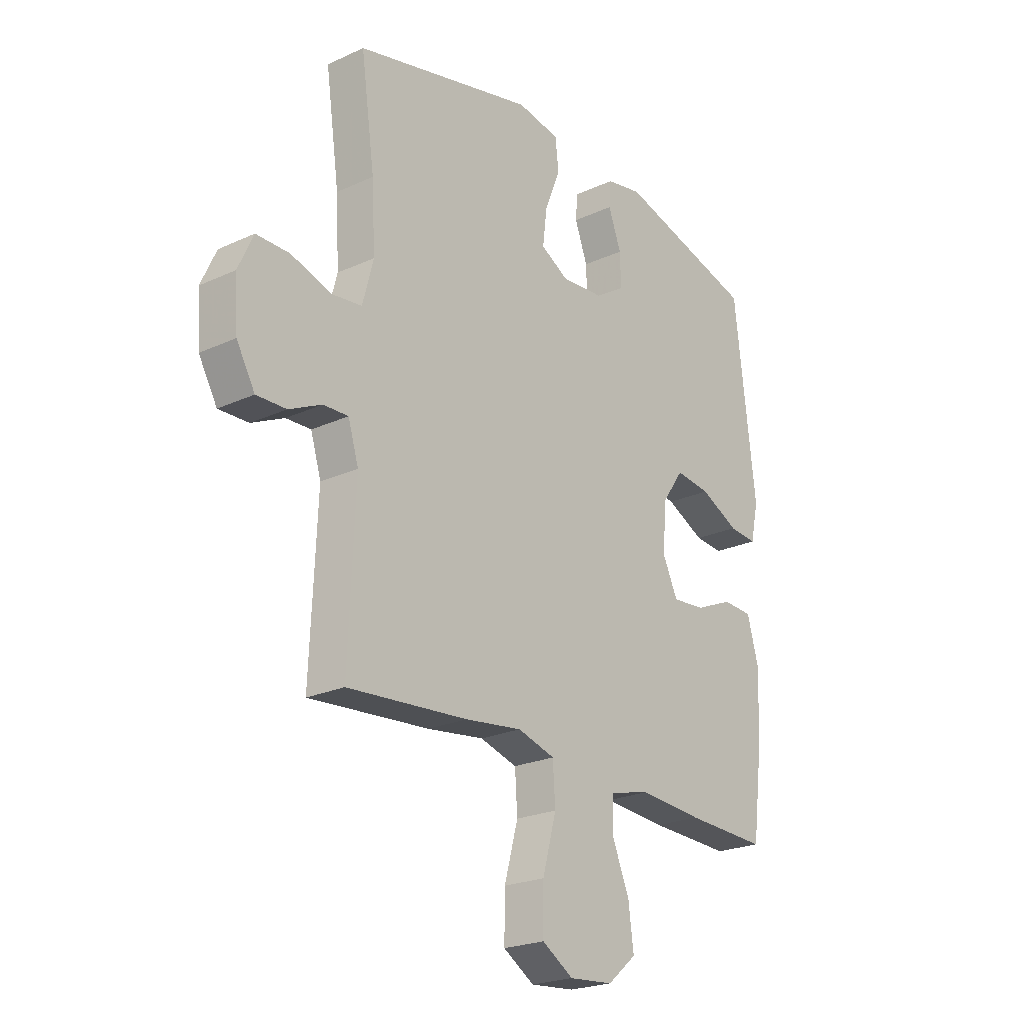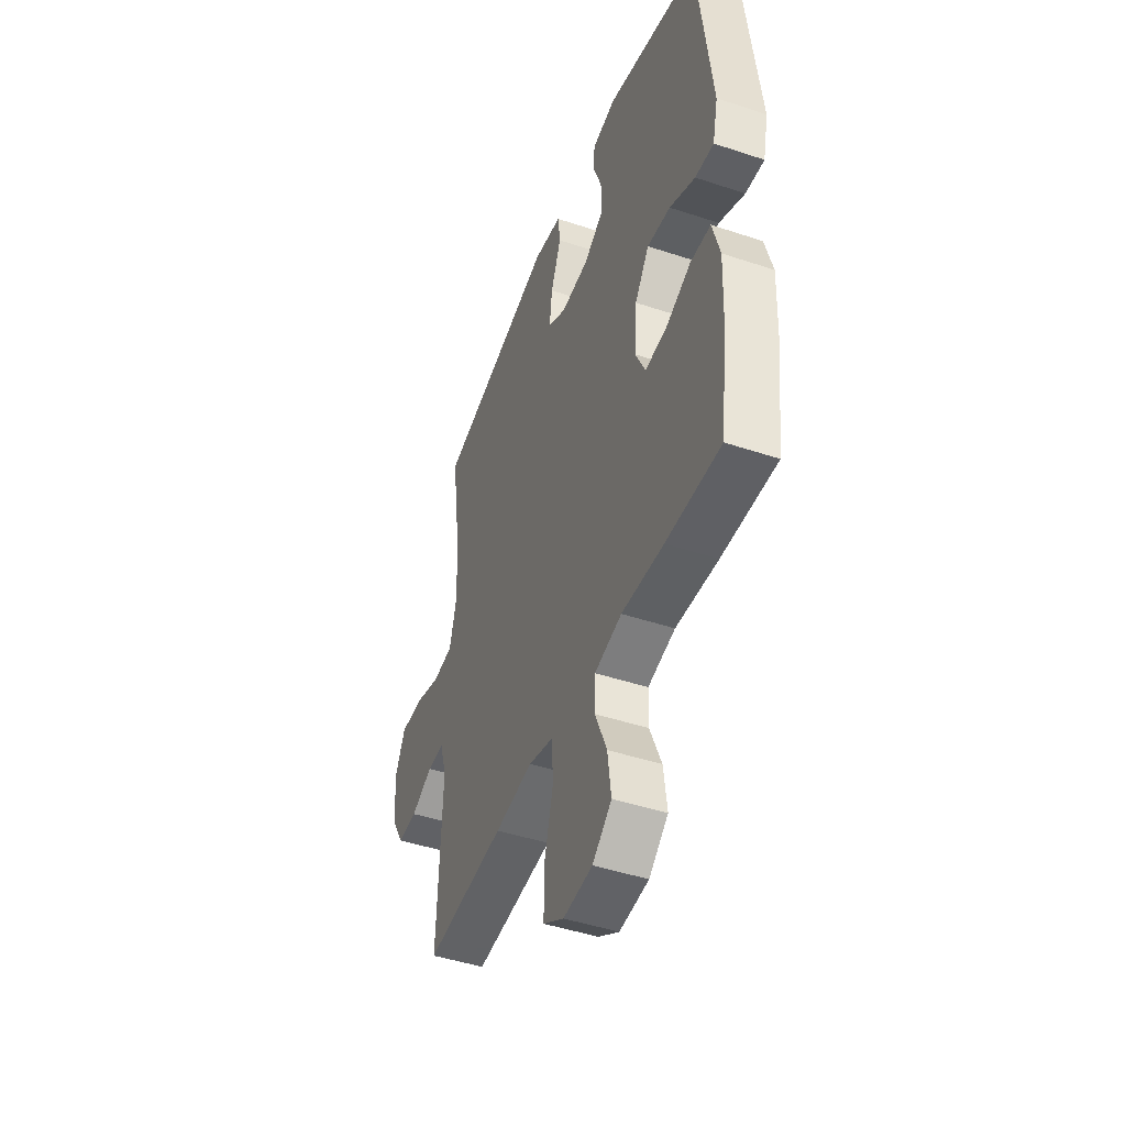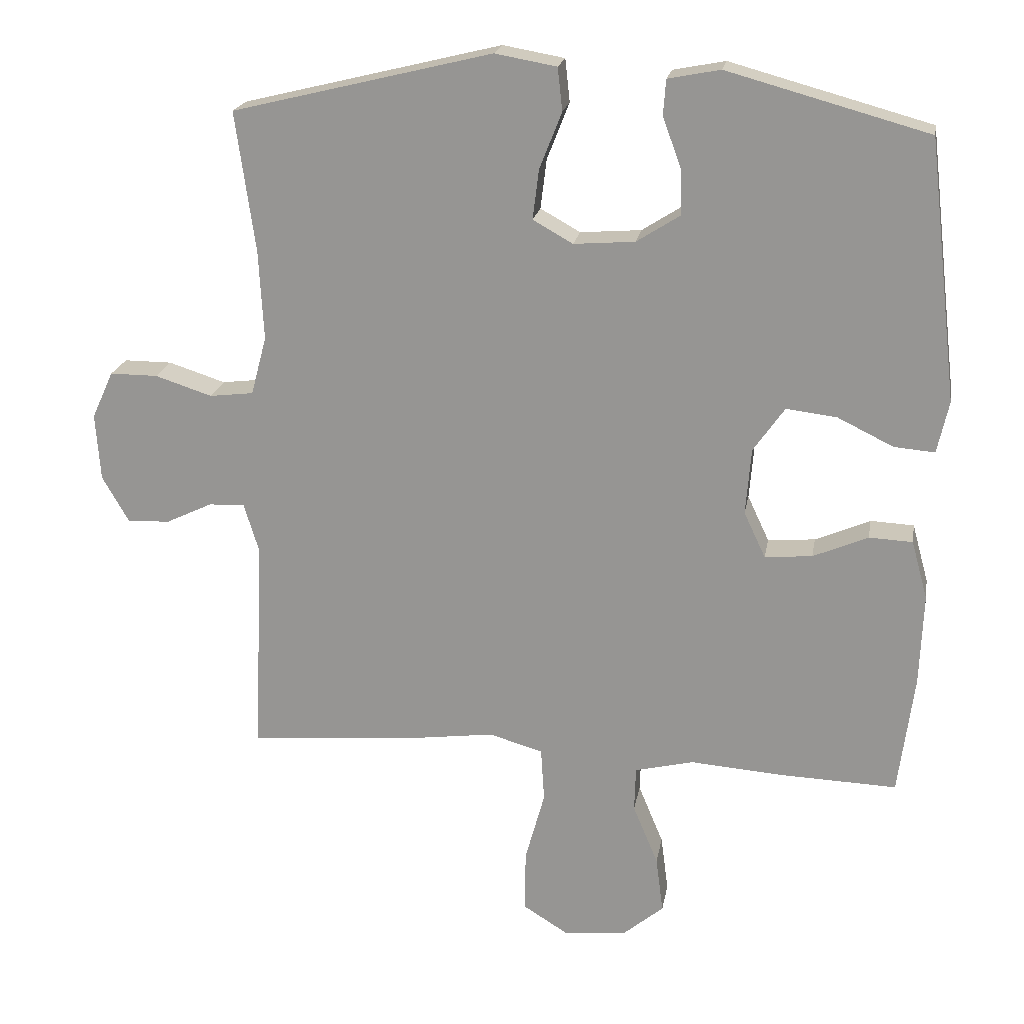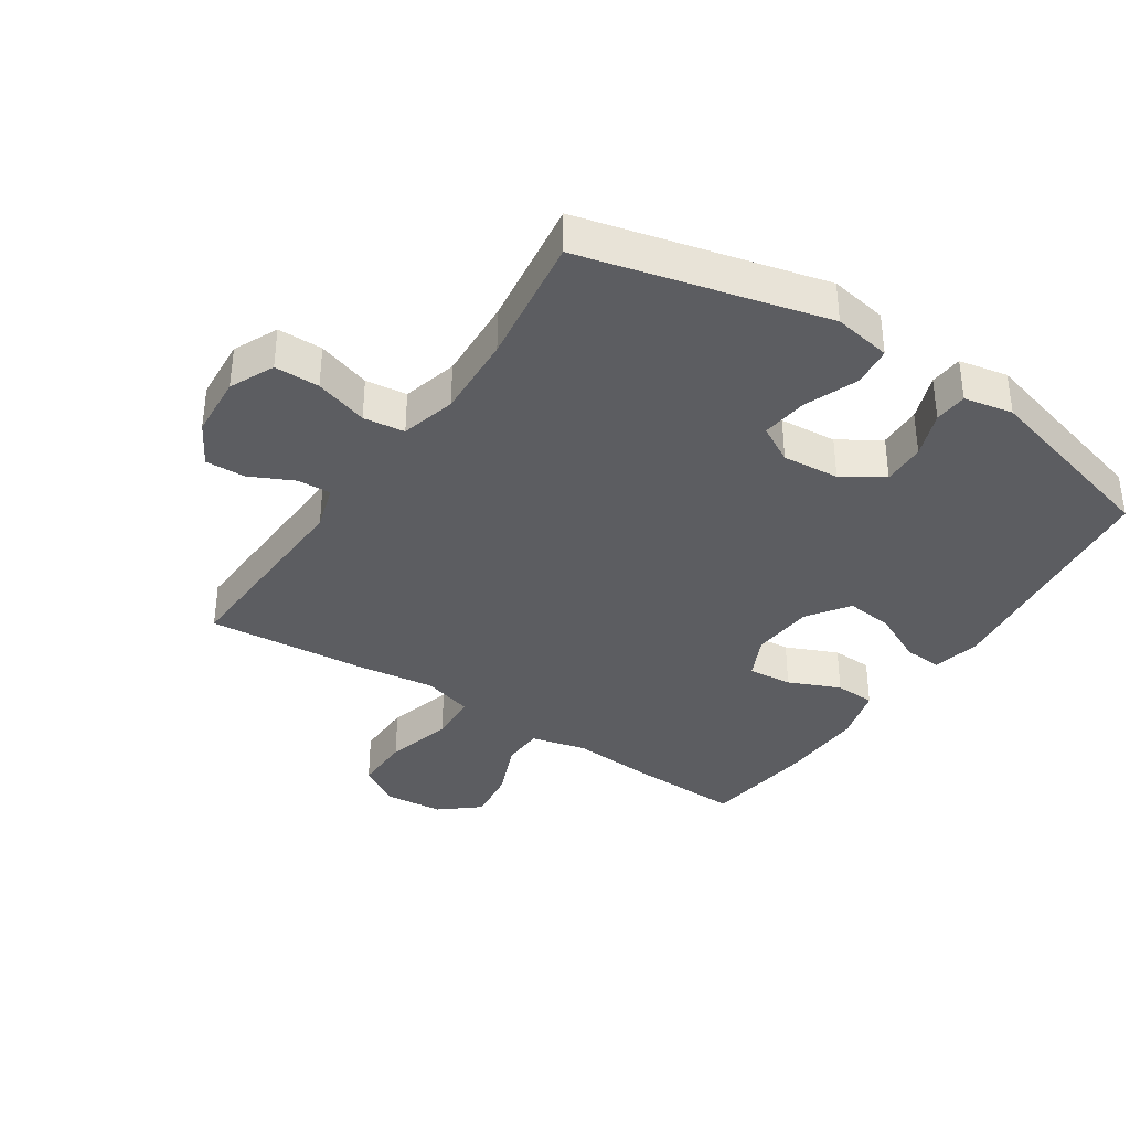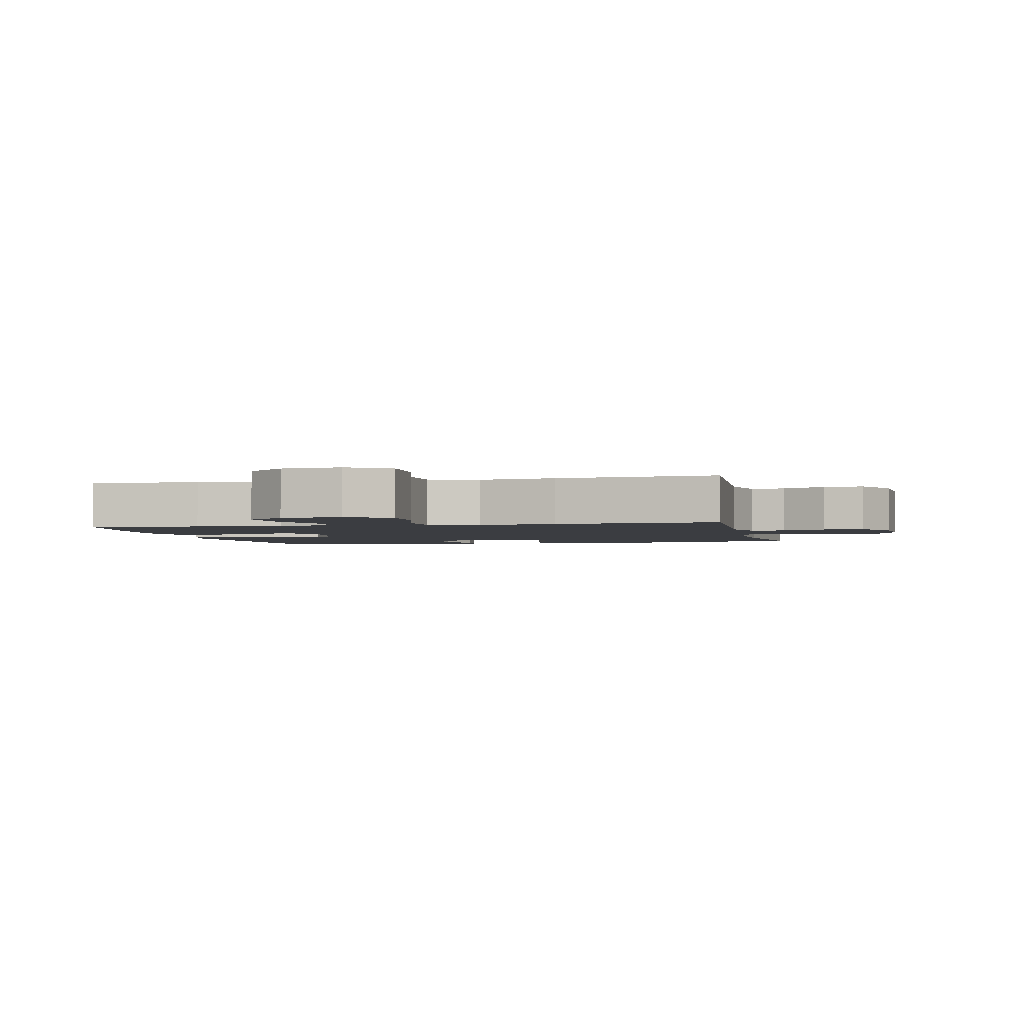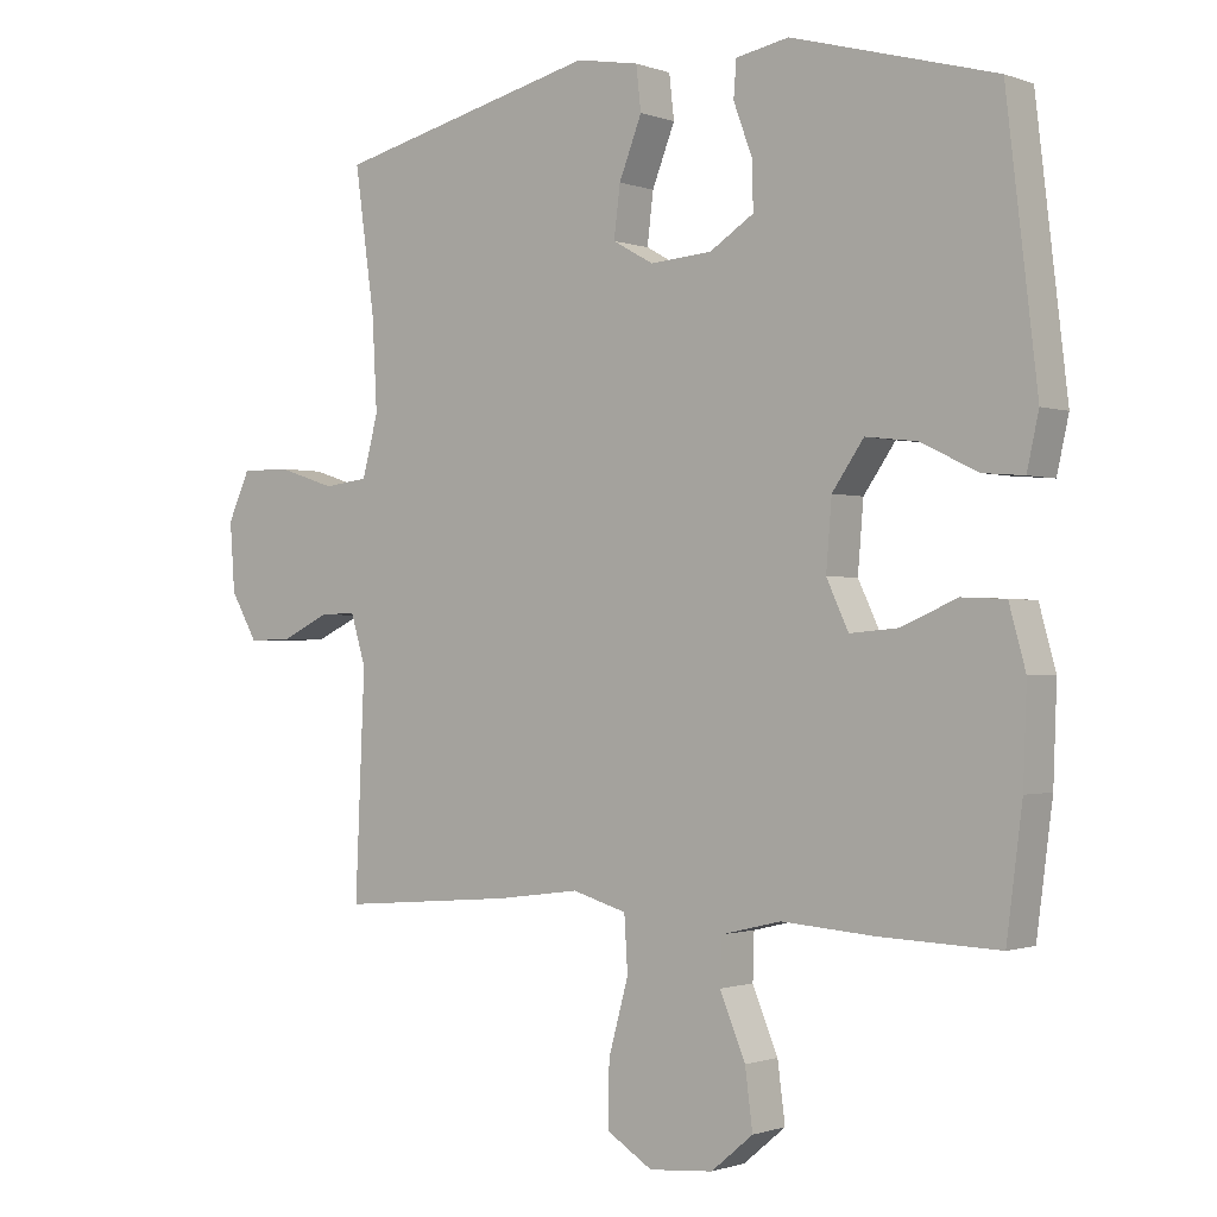
<metadata>
{"format":"obj","ext":"obj","renderer":"f3d","projection":"perspective","resolution":1024,"background":"white","views":[{"elev":-23.0,"azim":-51.9,"up":"+Z"},{"elev":-46.0,"azim":69.1,"up":"+Z"},{"elev":20.5,"azim":9.9,"up":"+Z"},{"elev":-36.7,"azim":-33.5,"up":"+Y"},{"elev":-2.4,"azim":-167.8,"up":"+Y"},{"elev":-0.9,"azim":37.6,"up":"+Z"}]}
</metadata>
<code>
v -0.5 0.07 0.5
v -0.117 0.07 0.594
v -0.026 0.07 0.578
v -0.019 0.07 0.515
v -0.052 0.07 0.431
v -0.061 0.07 0.358
v -0.002 0.07 0.325
v 0.088 0.07 0.332
v 0.152 0.07 0.373
v 0.15 0.07 0.441
v 0.123 0.07 0.514
v 0.127 0.07 0.566
v 0.204 0.07 0.581
v 0.5 0.07 0.5
v 0.545 0.07 0.117
v 0.528 0.07 0.04
v 0.468 0.07 0.045
v 0.386 0.07 0.085
v 0.311 0.07 0.094
v 0.265 0.07 0.028
v 0.257 0.07 -0.07
v 0.289 0.07 -0.138
v 0.359 0.07 -0.132
v 0.44 0.07 -0.097
v 0.504 0.07 -0.1
v 0.528 0.07 -0.187
v 0.523 0.07 -0.322
v 0.5 0.07 -0.5
v 0.326 0.07 -0.494
v 0.191 0.07 -0.484
v 0.104 0.07 -0.505
v 0.102 0.07 -0.571
v 0.139 0.07 -0.66
v 0.15 0.07 -0.744
v 0.089 0.07 -0.795
v -0.004 0.07 -0.803
v -0.07 0.07 -0.762
v -0.069 0.07 -0.671
v -0.04 0.07 -0.565
v -0.045 0.07 -0.486
v -0.124 0.07 -0.463
v -0.245 0.07 -0.479
v -0.5 0.07 -0.5
v -0.486 0.07 -0.179
v -0.508 0.07 -0.107
v -0.561 0.07 -0.109
v -0.63 0.07 -0.142
v -0.693 0.07 -0.144
v -0.732 0.07 -0.076
v -0.739 0.07 0.023
v -0.707 0.07 0.093
v -0.636 0.07 0.093
v -0.552 0.07 0.066
v -0.487 0.07 0.074
v -0.464 0.07 0.161
v -0.471 0.07 0.293
v -0.5 0 0.5
v -0.117 0 0.594
v -0.026 0 0.578
v -0.019 0 0.515
v -0.052 0 0.431
v -0.061 0 0.358
v -0.002 0 0.325
v 0.088 0 0.332
v 0.152 0 0.373
v 0.15 0 0.441
v 0.123 0 0.514
v 0.127 0 0.566
v 0.204 0 0.581
v 0.5 0 0.5
v 0.545 0 0.117
v 0.528 0 0.04
v 0.468 0 0.045
v 0.386 0 0.085
v 0.311 0 0.094
v 0.265 0 0.028
v 0.257 0 -0.07
v 0.289 0 -0.138
v 0.359 0 -0.132
v 0.44 0 -0.097
v 0.504 0 -0.1
v 0.528 0 -0.187
v 0.523 0 -0.322
v 0.5 0 -0.5
v 0.326 0 -0.494
v 0.191 0 -0.484
v 0.104 0 -0.505
v 0.102 0 -0.571
v 0.139 0 -0.66
v 0.15 0 -0.744
v 0.089 0 -0.795
v -0.004 0 -0.803
v -0.07 0 -0.762
v -0.069 0 -0.671
v -0.04 0 -0.565
v -0.045 0 -0.486
v -0.124 0 -0.463
v -0.245 0 -0.479
v -0.5 0 -0.5
v -0.486 0 -0.179
v -0.508 0 -0.107
v -0.561 0 -0.109
v -0.63 0 -0.142
v -0.693 0 -0.144
v -0.732 0 -0.076
v -0.739 0 0.023
v -0.707 0 0.093
v -0.636 0 0.093
v -0.552 0 0.066
v -0.487 0 0.074
v -0.464 0 0.161
v -0.471 0 0.293
f 50 51 52 53
f 50 53 54
f 49 50 54
f 46 47 48 49
f 45 46 49 54
f 44 45 54 55
f 41 42 43 44
f 40 41 44 55
f 36 37 38 39
f 36 39 40
f 35 36 40
f 32 33 34 35
f 31 32 35 40
f 30 31 40 55
f 23 24 25 26
f 22 23 26 27
f 15 16 17 18
f 15 18 19
f 14 15 19
f 13 14 19 20
f 10 11 12 13
f 9 10 13 20
f 2 3 4 5
f 56 1 2 5
f 56 5 6
f 55 56 6 7
f 30 55 7 8
f 22 27 28 29
f 21 22 29 30
f 20 21 30
f 8 9 20 30
f 109 108 107 106
f 110 109 106
f 110 106 105
f 105 104 103 102
f 110 105 102 101
f 111 110 101 100
f 100 99 98 97
f 111 100 97 96
f 95 94 93 92
f 96 95 92
f 96 92 91
f 91 90 89 88
f 96 91 88 87
f 111 96 87 86
f 82 81 80 79
f 83 82 79 78
f 74 73 72 71
f 75 74 71
f 75 71 70
f 76 75 70 69
f 69 68 67 66
f 76 69 66 65
f 61 60 59 58
f 61 58 57 112
f 62 61 112
f 63 62 112 111
f 64 63 111 86
f 85 84 83 78
f 86 85 78 77
f 86 77 76
f 86 76 65 64
f 1 57 58 2
f 2 58 59 3
f 3 59 60 4
f 4 60 61 5
f 5 61 62 6
f 6 62 63 7
f 7 63 64 8
f 8 64 65 9
f 9 65 66 10
f 10 66 67 11
f 11 67 68 12
f 12 68 69 13
f 13 69 70 14
f 14 70 71 15
f 15 71 72 16
f 16 72 73 17
f 17 73 74 18
f 18 74 75 19
f 19 75 76 20
f 20 76 77 21
f 21 77 78 22
f 22 78 79 23
f 23 79 80 24
f 24 80 81 25
f 25 81 82 26
f 26 82 83 27
f 27 83 84 28
f 28 84 85 29
f 29 85 86 30
f 30 86 87 31
f 31 87 88 32
f 32 88 89 33
f 33 89 90 34
f 34 90 91 35
f 35 91 92 36
f 36 92 93 37
f 37 93 94 38
f 38 94 95 39
f 39 95 96 40
f 40 96 97 41
f 41 97 98 42
f 42 98 99 43
f 43 99 100 44
f 44 100 101 45
f 45 101 102 46
f 46 102 103 47
f 47 103 104 48
f 48 104 105 49
f 49 105 106 50
f 50 106 107 51
f 51 107 108 52
f 52 108 109 53
f 53 109 110 54
f 54 110 111 55
f 55 111 112 56
f 56 112 57 1

</code>
